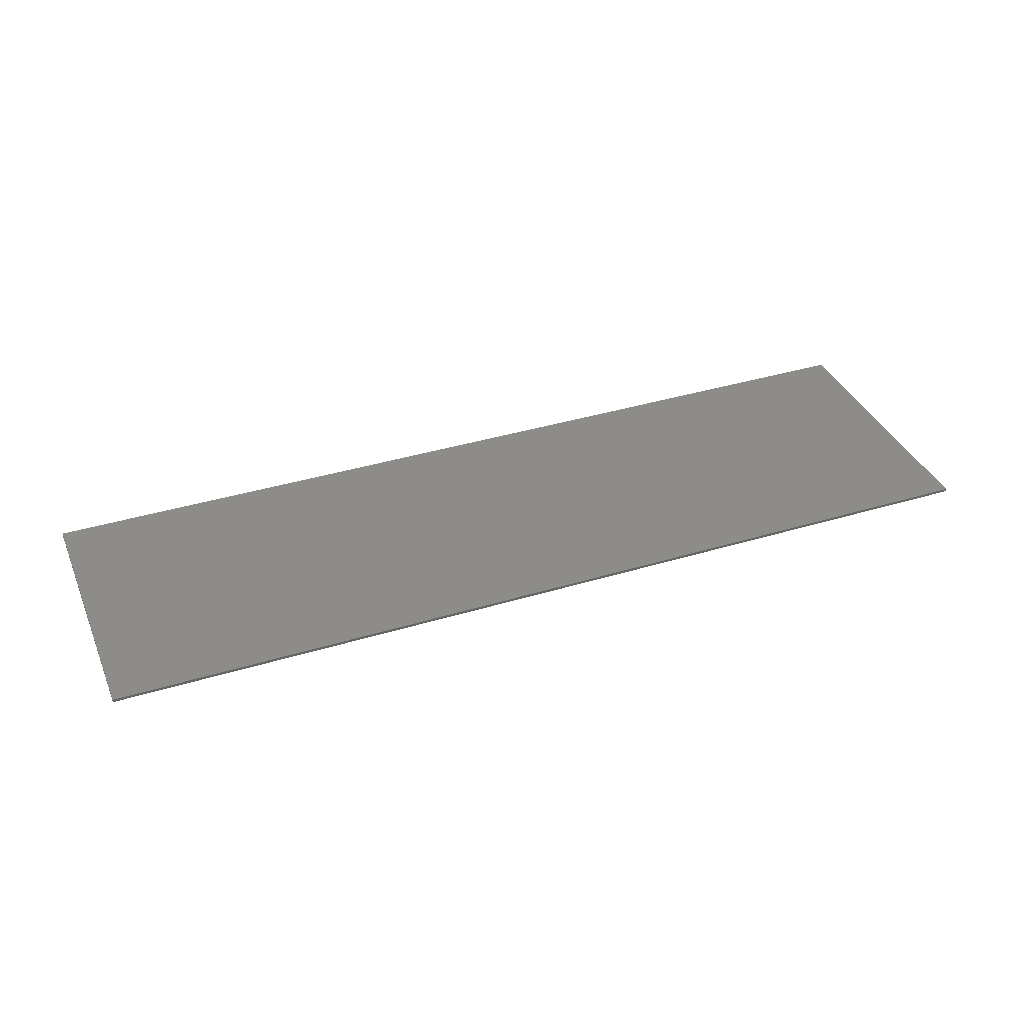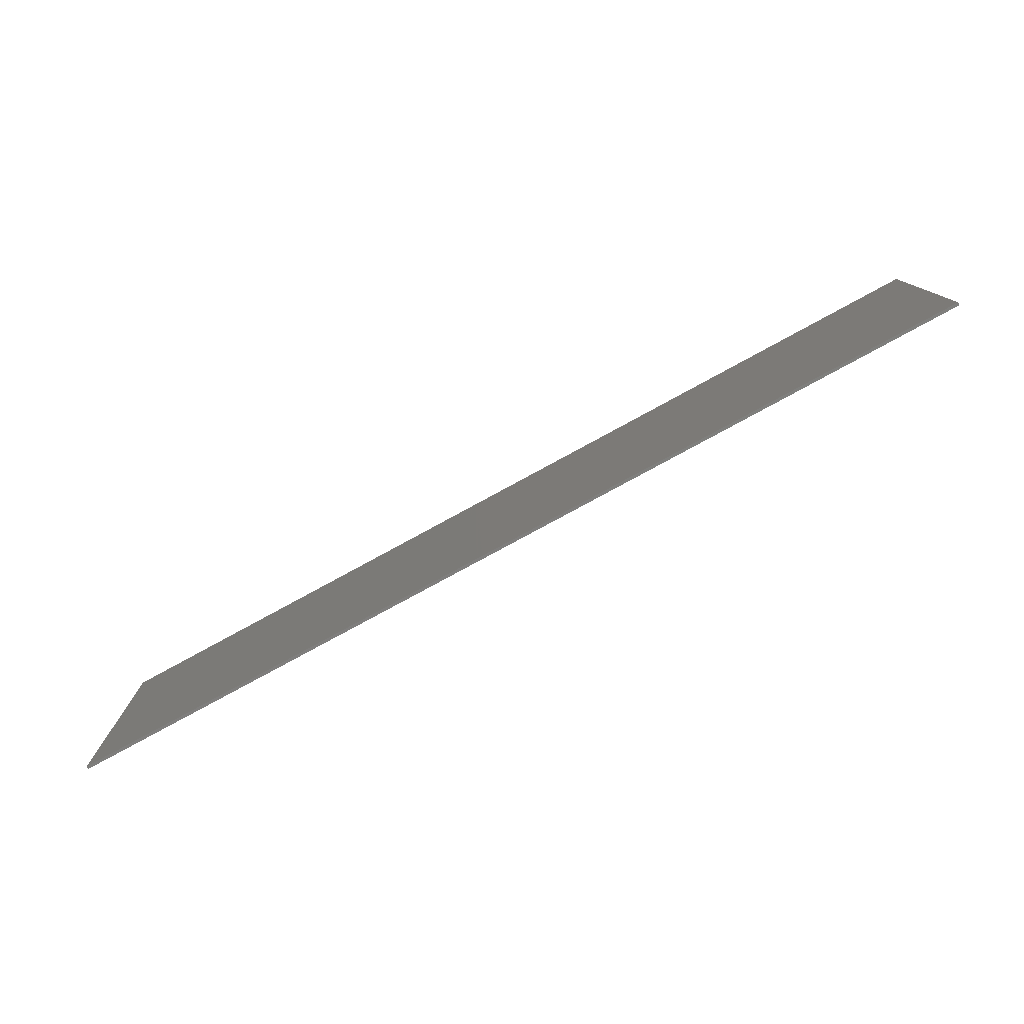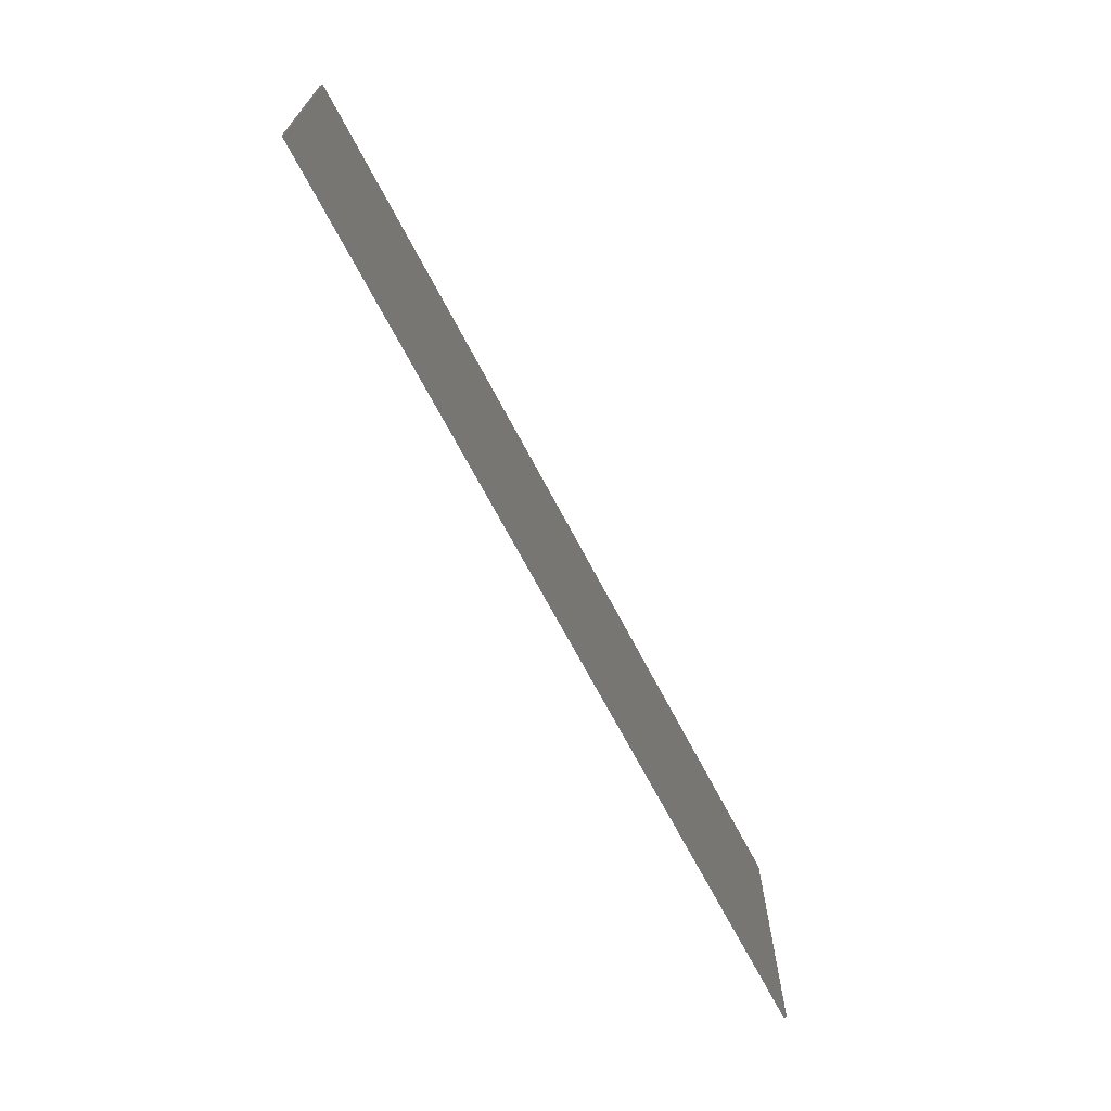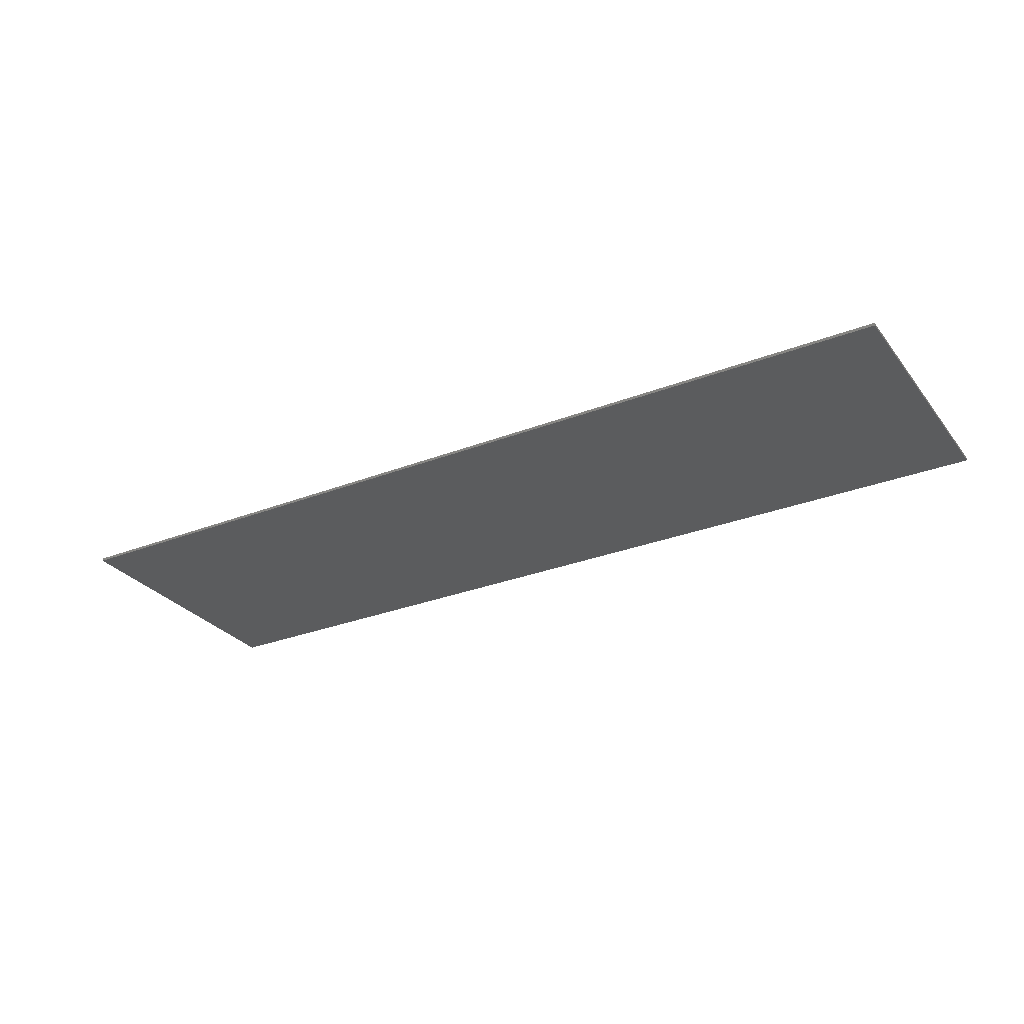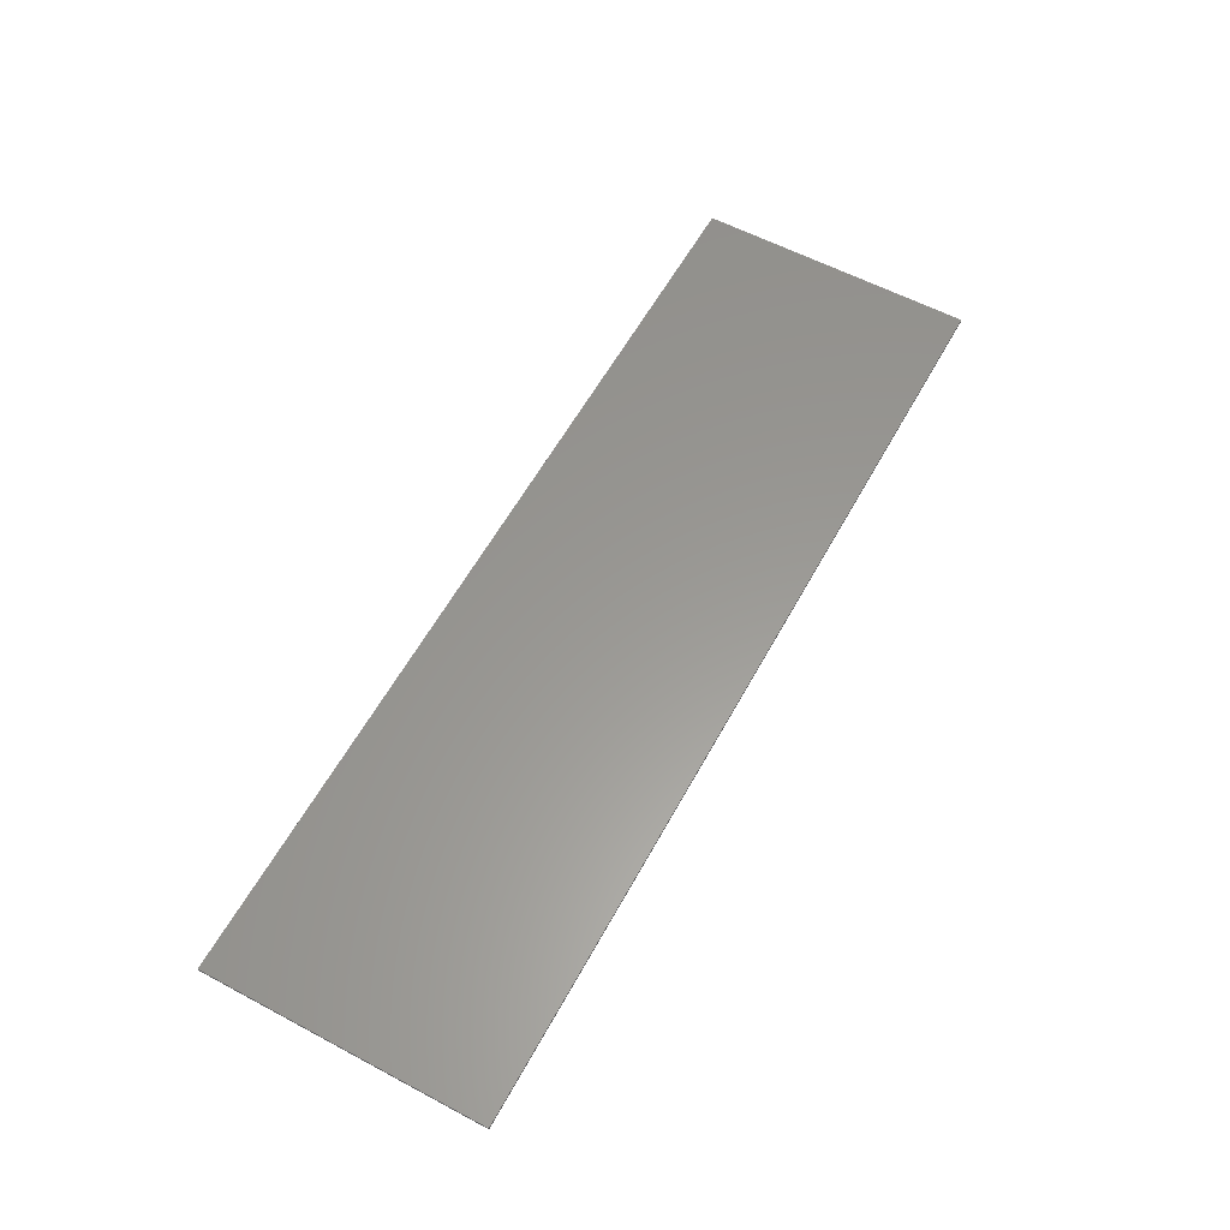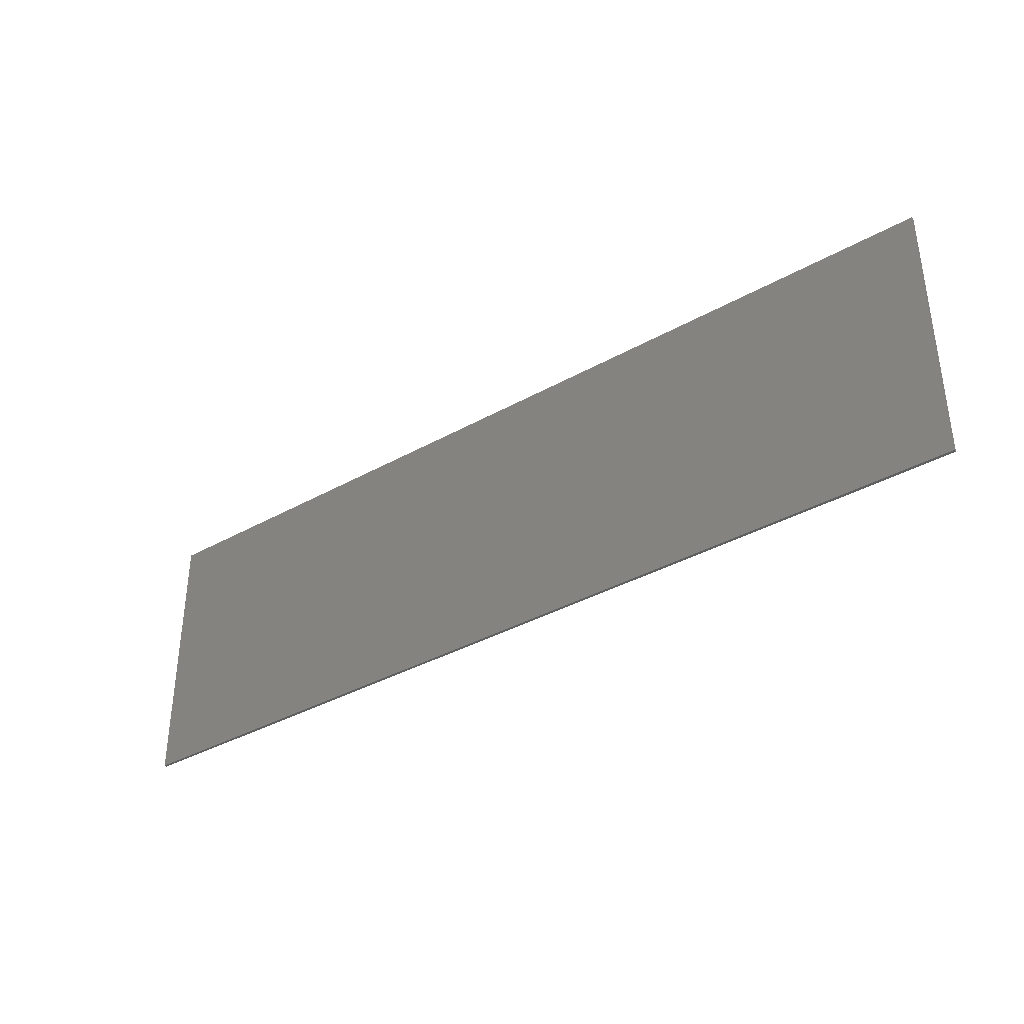
<metadata>
{"format":"stl","ext":"stl","renderer":"f3d","projection":"perspective","resolution":1024,"background":"white","views":[{"elev":37.0,"azim":-21.5,"up":"+Y"},{"elev":-78.5,"azim":-151.4,"up":"+Z"},{"elev":-68.9,"azim":-62.3,"up":"+Z"},{"elev":-29.0,"azim":30.2,"up":"+Y"},{"elev":59.2,"azim":-61.4,"up":"+Y"},{"elev":-36.7,"azim":36.1,"up":"+Z"}]}
</metadata>
<code>
# stl→obj: 40 verts, 44 faces
v -16 -0.1 4.8
v -16 -0.1 1.6
v 16 -0.1 1.6
v 16 -0.1 4.8
v -16 -0.1 -1.6
v -16 -0.1 -4.8
v 16 -0.1 -4.8
v 16 -0.1 -1.6
v -11 -0.1 1.6
v -13 -0.1 1.6
v -13 -0.1 -1.6
v -11 -0.1 -1.6
v -7 -0.1 1.6
v -9 -0.1 1.6
v -9 -0.1 -1.6
v -7 -0.1 -1.6
v -3 -0.1 1.6
v -5 -0.1 1.6
v -5 -0.1 -1.6
v -3 -0.1 -1.6
v 1 -0.1 1.6
v -1 -0.1 1.6
v -1 -0.1 -1.6
v 1 -0.1 -1.6
v 5 -0.1 1.6
v 3 -0.1 1.6
v 3 -0.1 -1.6
v 5 -0.1 -1.6
v 9 -0.1 1.6
v 7 -0.1 1.6
v 7 -0.1 -1.6
v 9 -0.1 -1.6
v 13 -0.1 1.6
v 11 -0.1 1.6
v 11 -0.1 -1.6
v 13 -0.1 -1.6
v 16 0 4.8
v 16 0 -4.8
v -16 0 -4.8
v -16 0 4.8
f 1 2 3
f 3 4 1
f 5 6 7
f 7 8 5
f 9 10 11
f 11 12 9
f 13 14 15
f 15 16 13
f 17 18 19
f 19 20 17
f 21 22 23
f 23 24 21
f 25 26 27
f 27 28 25
f 29 30 31
f 31 32 29
f 33 34 35
f 35 36 33
f 10 2 5
f 5 11 10
f 14 9 12
f 12 15 14
f 18 13 16
f 16 19 18
f 22 17 20
f 20 23 22
f 26 21 24
f 24 27 26
f 30 25 28
f 28 31 30
f 34 29 32
f 32 35 34
f 3 33 36
f 36 8 3
f 37 38 39
f 39 40 37
f 1 4 37
f 37 40 1
f 39 38 7
f 7 6 39
f 39 6 1
f 1 40 39
f 37 4 7
f 7 38 37

</code>
